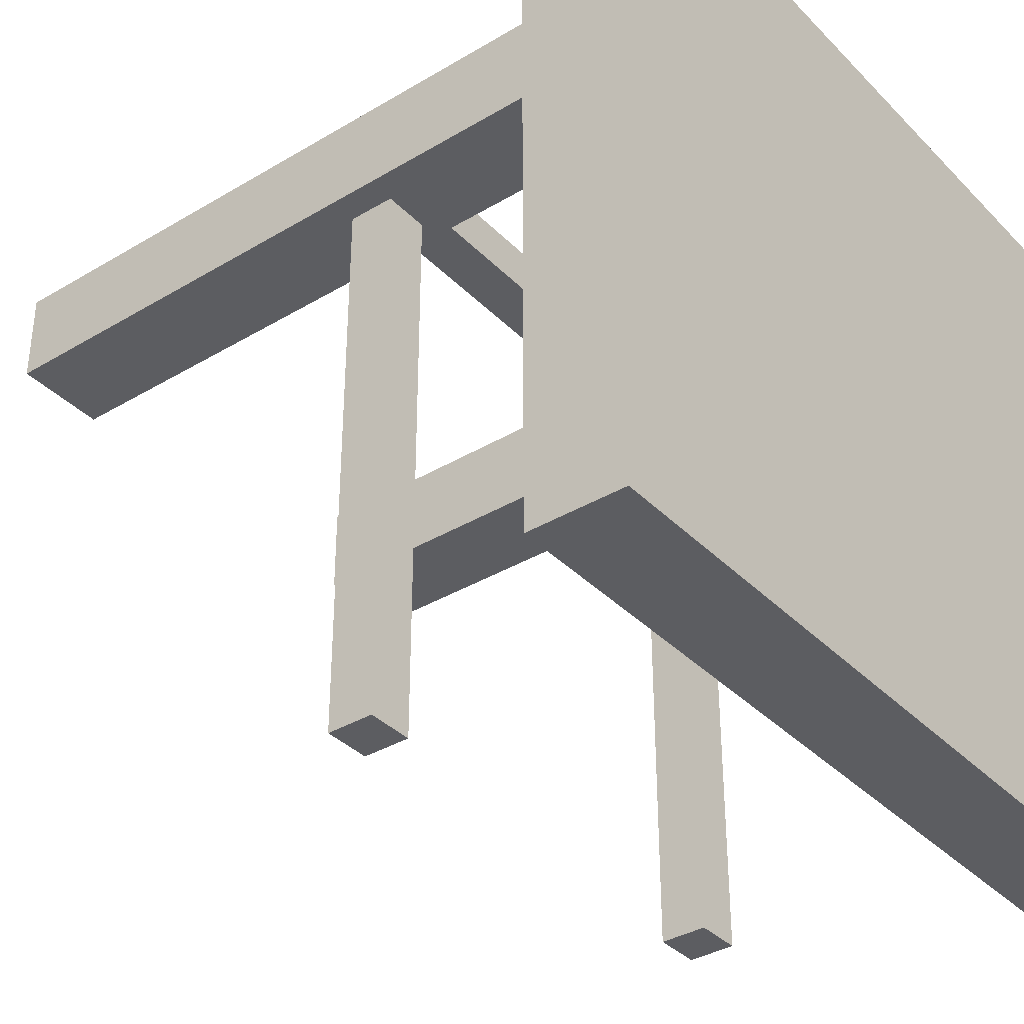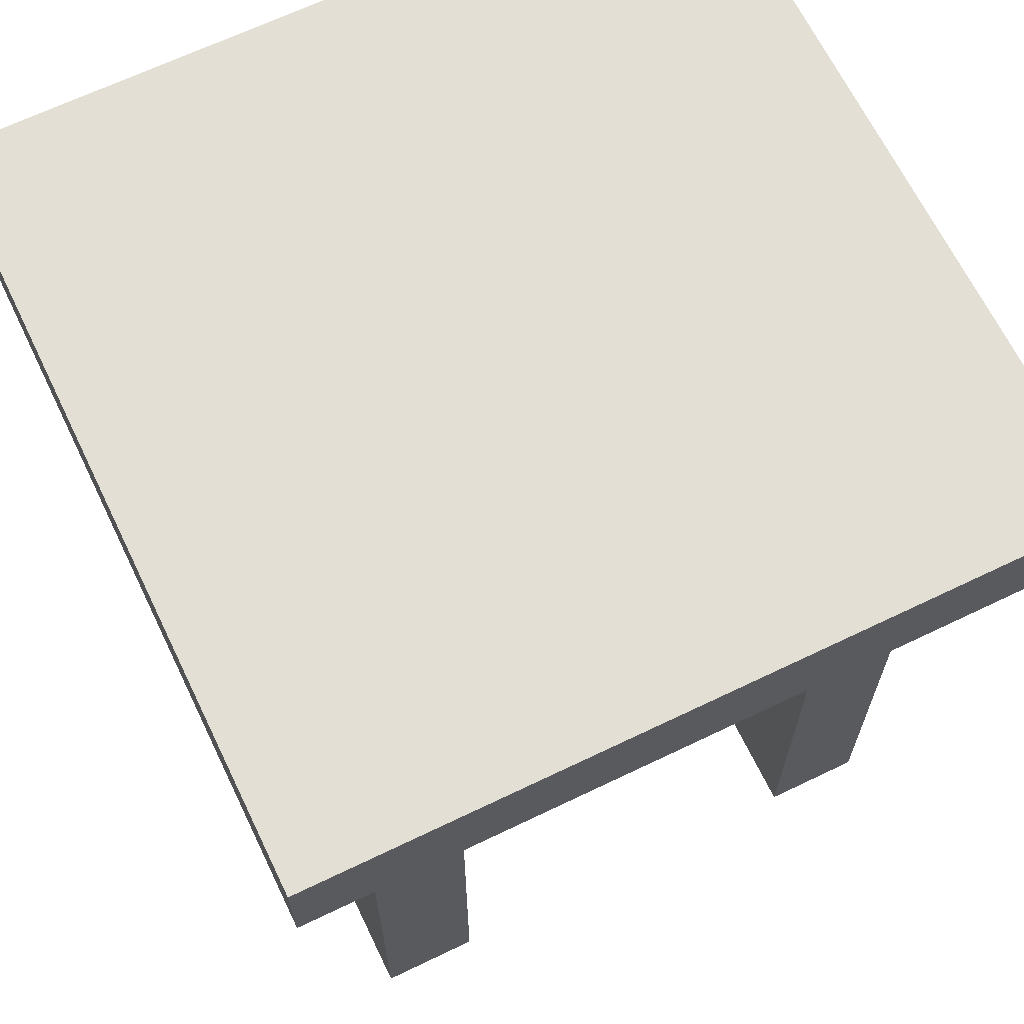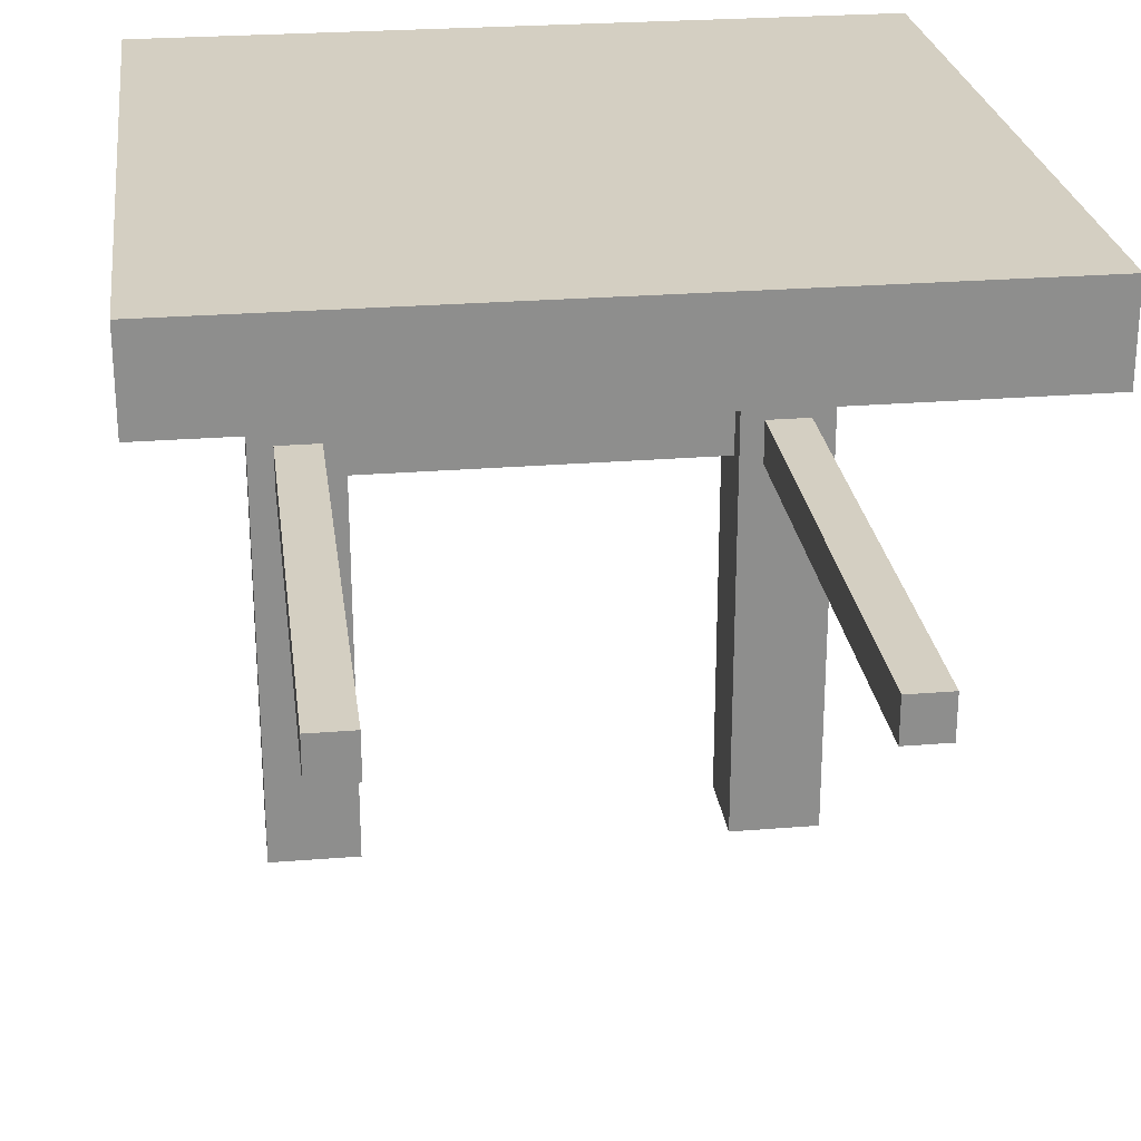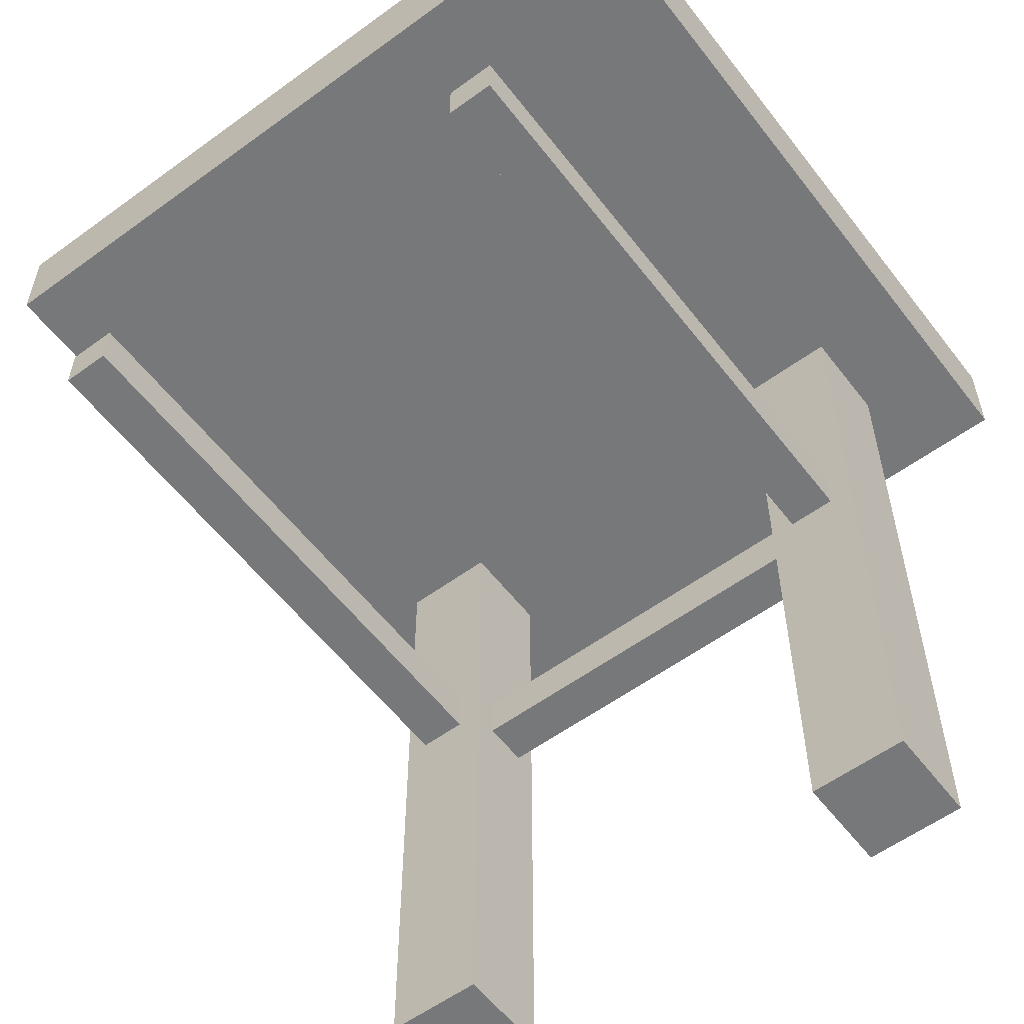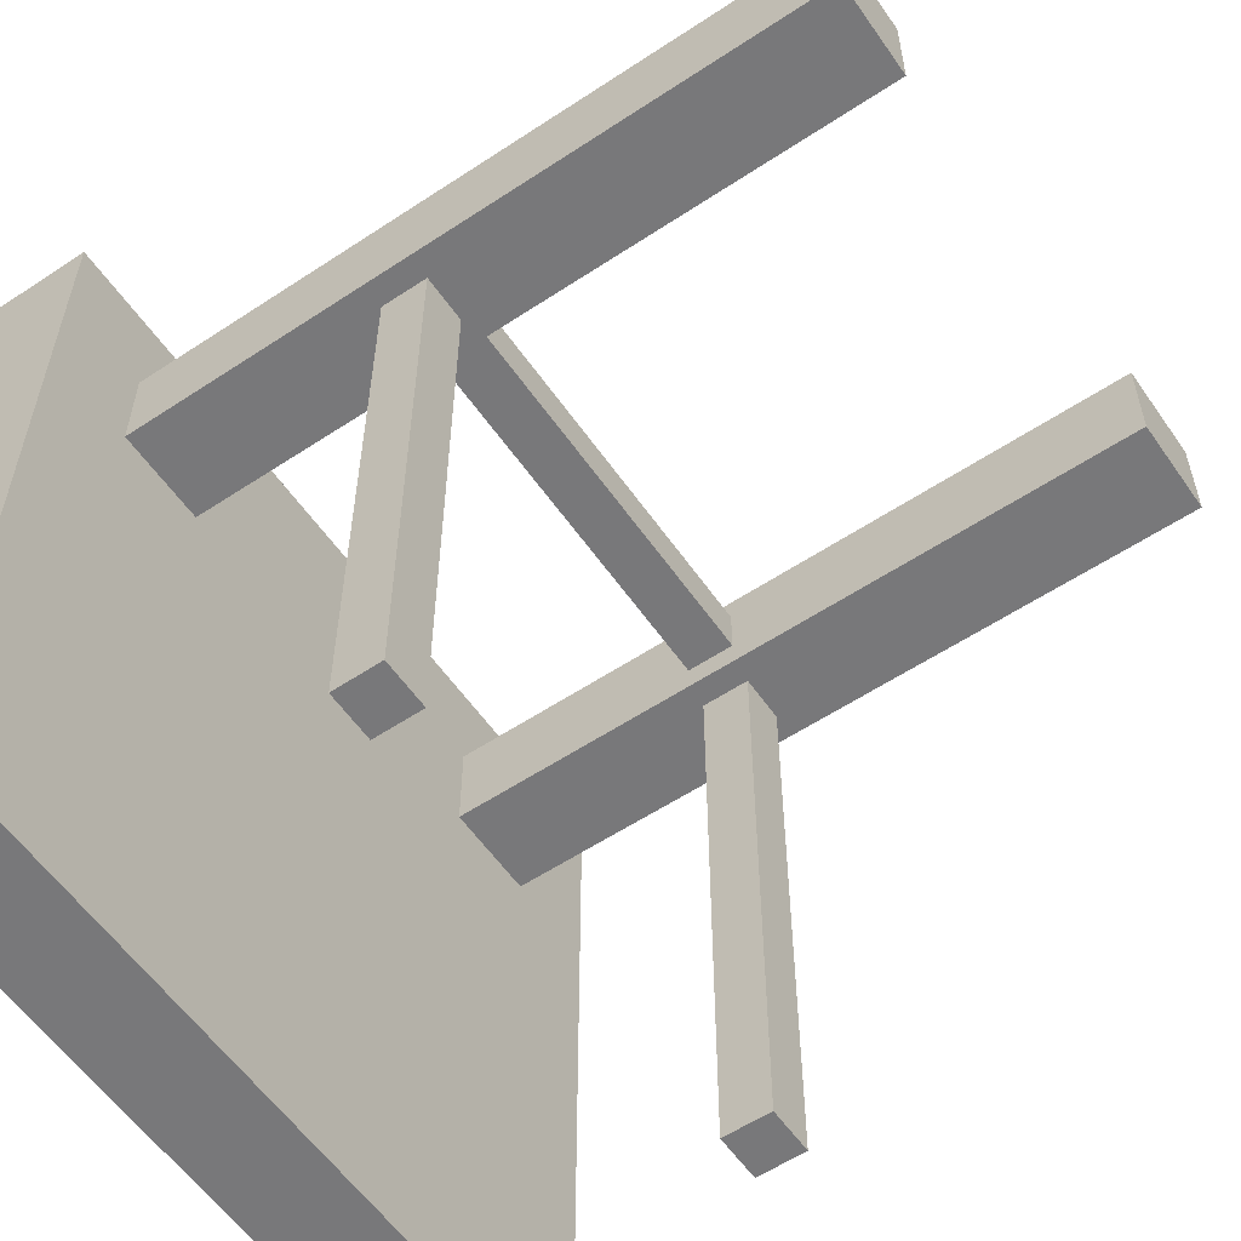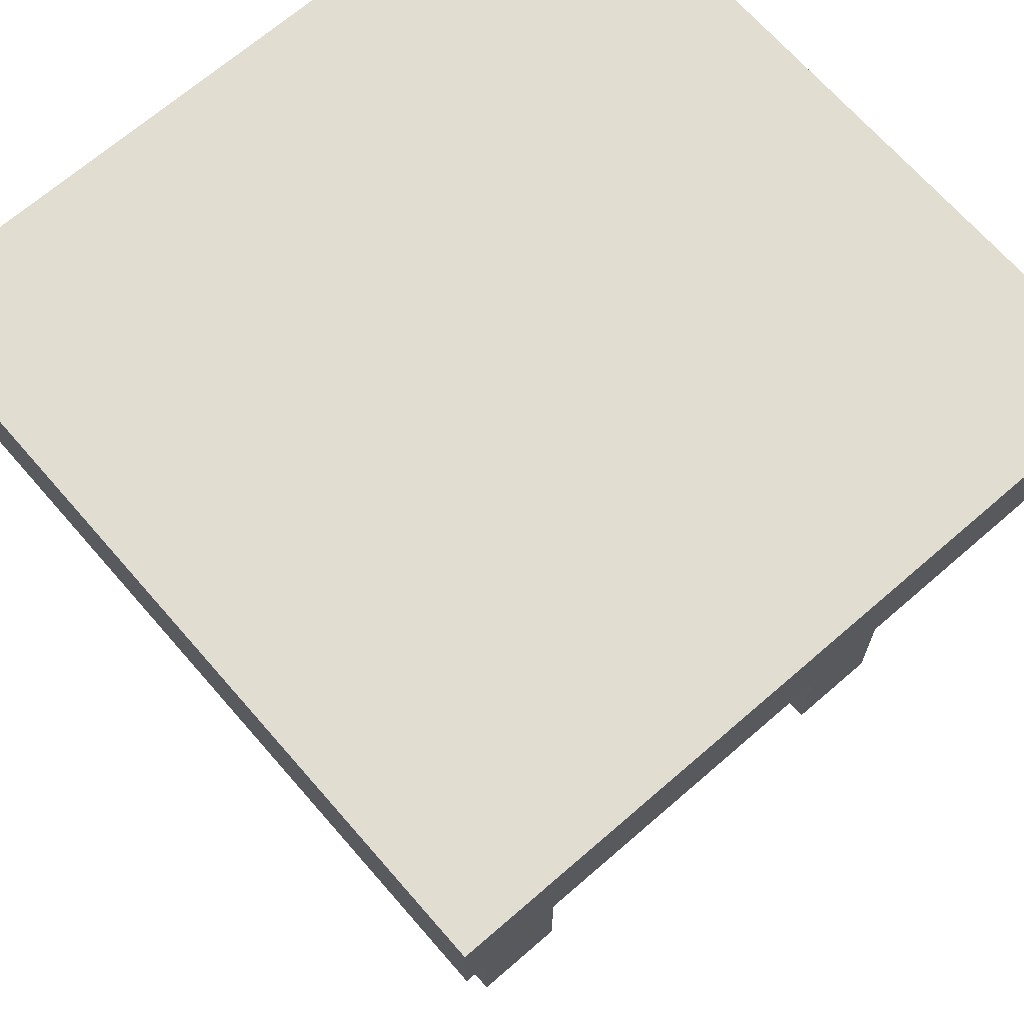
<metadata>
{"format":"obj","ext":"obj","renderer":"f3d","projection":"perspective","resolution":1024,"background":"white","views":[{"elev":-36.4,"azim":127.9,"up":"+Z"},{"elev":66.3,"azim":-25.8,"up":"+Y"},{"elev":25.6,"azim":172.6,"up":"+Y"},{"elev":-57.3,"azim":-142.8,"up":"+Y"},{"elev":-57.6,"azim":-55.5,"up":"+Z"},{"elev":68.4,"azim":-41.0,"up":"+Y"}]}
</metadata>
<code>
o Cube.004
v 0.4995 -0.02848 0.6878
v 0.4995 0.09407 0.6878
v -0.4995 -0.02848 0.6878
v -0.4995 0.09407 0.6878
v 0.4995 -0.02848 0.5652
v 0.4995 0.09407 0.5652
v -0.4995 -0.02848 0.5652
v -0.4995 0.09407 0.5652
v 1 1 -1
v 1 1 1
v -1 1 1
v -1 1 -1
v 0.5 -1.115 0.5
v -0.5 -1.115 0.5
v 1 0.75 -1
v 1 0.75 1
v -1 0.75 1
v -1 0.75 -1
v -1 0.75 -0.5
v 0.5 0.75 0
v -1 0.75 0.5
v -0.5 0.75 1
v 0.75 -1.115 0.5
v 0.75 -1.115 0.75
v 0.5 -1.115 0.75
v -0.75 -1.115 0.5
v -0.5 -1.115 0.75
v -0.75 -1.115 0.75
v -0.75 0.75 -0.25
v 0.25 0.75 -0.25
v -0.75 0.75 0.75
v 0.25 0.75 0.75
v 0.25 0.75 0.25
v 0.75 0.75 0.25
v 1 0.75 -0.5
v -0 0.75 0.5
v 1 0.75 0.5
v 0.5 0.75 1
v 0.75 0.75 0.75
v -0.75 0.75 -0.75
v -0.25 0.75 -0.75
v -0.25 0.75 -0.25
v 0.25 0.75 -0.75
v 0.75 0.75 -0.75
v 0.75 0.75 -0.25
v -0.75 0.75 0.25
v -0.25 0.75 0.25
v -0.25 0.75 0.75
v -1 0.75 0.75
v -0.5 0.75 0.75
v -0.5 0.75 0.25
v 0.25 0.75 0
v 1 0.75 -0.75
v -0.25 0.75 0.5
v -0.75 0.75 -1
v 0.75 0.75 -1
v -0.75 0.75 0.5
v -0.75 0.75 -0
v 0.5 0.75 -0.25
v -1 0.75 -0.75
v 0.5 0.75 -0.75
v 0.75 0.75 -0.5
v 0.25 0.75 -0.5
v -0.5 0.75 -0.25
v -0.5 0.75 -0.75
v -0.25 0.75 -0.5
v -0.75 0.75 -0.5
v -1 0.75 -0.25
v -0.25 0.75 -1
v 0.5 0.75 0.75
v 0.5 0.75 0.25
v 0.75 0.75 0.5
v 0.25 0.75 0.5
v 0.75 0.75 0
v -1 0.75 0.25
v -0.75 0.75 1
v 0.5 0.75 -1
v 0 0.75 -0.5
v 1 0.75 -0.25
v -0.5 0.75 -0
v -0 0.75 0
v 0 0.75 -1
v -0 0.75 0.75
v 1 0.75 0.75
v 0.5 0.75 -0.5
v 1 0.75 0.25
v -0.5 0.75 0.5
v 0.25 0.75 1
v 0.5 0.75 0.5
v 0.25 0.75 -1
v -0 0.75 -0.25
v -0.25 0.75 0
v 0 0.75 -0.75
v 0.75 0.75 1
v -0 0.75 0.25
v -0.25 0.75 1
v -0.5 0.75 -0.5
v -1 0.75 -0
v -0 0.75 1
v 1 0.75 0
v -0.5 0.75 -1
v -0.6863 -0.02848 0.4995
v -0.6863 0.09407 0.4995
v -0.5637 -0.02848 0.4995
v -0.5637 0.09407 0.4995
v 0.6818 -0.02848 0.4917
v 0.6818 0.09407 0.4917
v 0.5592 -0.02848 0.4917
v 0.5592 0.09407 0.4917
v -0.6863 -0.02848 0.4995
v -0.6863 0.09407 0.4995
v -0.5637 -0.02848 0.4995
v -0.5637 0.09407 0.4995
v 0.5592 0.09407 0.4917
v 0.5592 -0.02848 0.4917
v -0.5637 0.09407 0.4995
v 0.6818 0.09407 0.4917
v 0.6818 -0.02848 0.4917
v -0.5637 -0.02848 0.4995
v -0.6863 0.09407 0.4995
v -0.6863 -0.02848 0.4995
v -0.6863 0.09407 -0.9949
v -0.6863 -0.02848 -0.9949
v -0.5637 0.09407 -0.9949
v -0.5637 -0.02848 -0.9949
v 0.5592 0.09407 0.4917
v 0.5592 -0.02848 0.4917
v 0.6818 0.09407 0.4917
v 0.6818 -0.02848 0.4917
v 0.6818 -0.02848 -1.003
v 0.5592 -0.02848 -1.003
v 0.6818 0.09407 -1.003
v 0.5592 0.09407 -1.003
f 1 2 4 3
f 7 8 6 5
f 3 7 5 1
f 8 4 2 6
f 29 68 98 58
f 30 91 81 52
f 31 49 17 76
f 9 10 11 12
f 70 39 24 25
f 50 87 14 27
f 87 57 26 14
f 72 89 13 23
f 89 70 25 13
f 39 72 23 24
f 57 31 28 26
f 23 13 25 24
f 14 26 28 27
f 67 19 68 29
f 97 67 29 64
f 64 29 58 80
f 63 78 91 30
f 85 63 30 59
f 59 30 52 20
f 57 21 49 31
f 31 50 27 28
f 50 31 76 22
f 73 36 83 32
f 89 73 32 70
f 32 83 99 88
f 70 32 88 38
f 52 81 95 33
f 10 16 94 38 88 99 96 22 76 17 11
f 20 52 33 71
f 71 33 73 89
f 9 12 18 55 101 69 82 90 77 56 15
f 11 17 49 21 75 98 68 19 60 18 12
f 9 15 53 35 79 100 86 37 84 16 10
f 74 20 71 34
f 100 74 34 86
f 86 34 72 37
f 37 72 39 84
f 84 39 94 16
f 33 95 36 73
f 55 18 60 40
f 101 55 40 65
f 65 40 67 97
f 69 101 65 41
f 82 69 41 93
f 93 41 66 78
f 34 71 89 72
f 66 97 64 42
f 78 66 42 91
f 91 42 92 81
f 90 82 93 43
f 77 90 43 61
f 61 43 63 85
f 39 70 38 94
f 56 77 61 44
f 15 56 44 53
f 53 44 62 35
f 62 85 59 45
f 35 62 45 79
f 79 45 74 100
f 58 98 75 46
f 80 58 46 51
f 51 46 57 87
f 92 80 51 47
f 81 92 47 95
f 95 47 54 36
f 54 87 50 48
f 36 54 48 83
f 83 48 96 99
f 40 60 19 67
f 41 65 97 66
f 42 64 80 92
f 43 93 78 63
f 44 61 85 62
f 45 59 20 74
f 46 75 21 57
f 47 51 87 54
f 48 50 22 96
f 104 105 103 102
f 124 125 119 116
f 106 107 117 118
f 108 106 118 115
f 122 120 121 123
f 123 121 119 125
f 107 109 114 117
f 111 110 121 120
f 109 108 115 114
f 112 113 116 119
f 110 112 119 121
f 122 124 116 120
f 113 111 120 116
f 123 125 124 122
f 131 127 129 130
f 130 129 128 132
f 131 133 126 127
f 133 132 128 126
f 130 132 133 131

</code>
